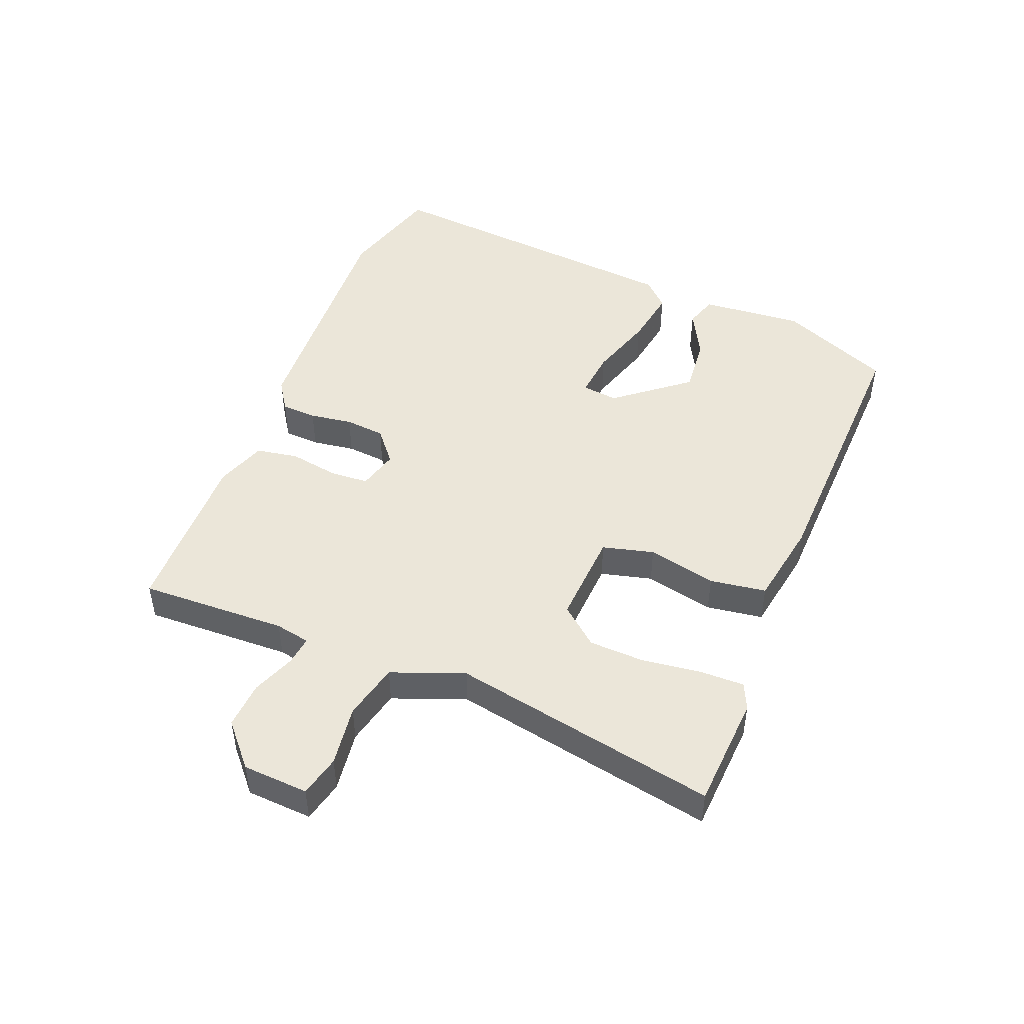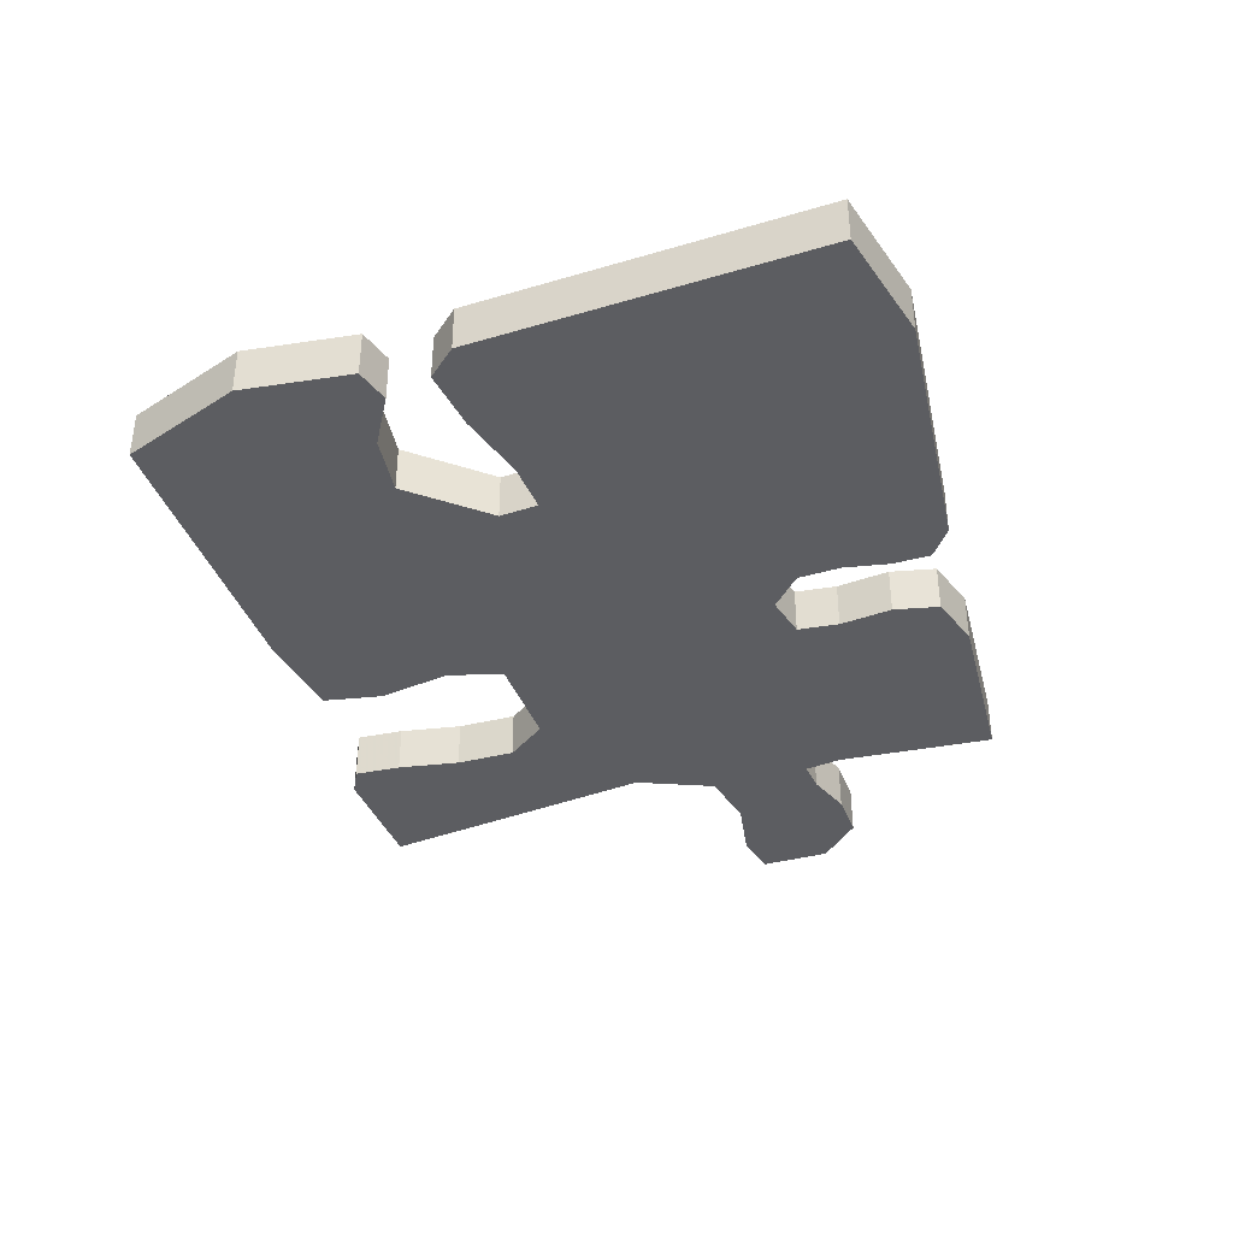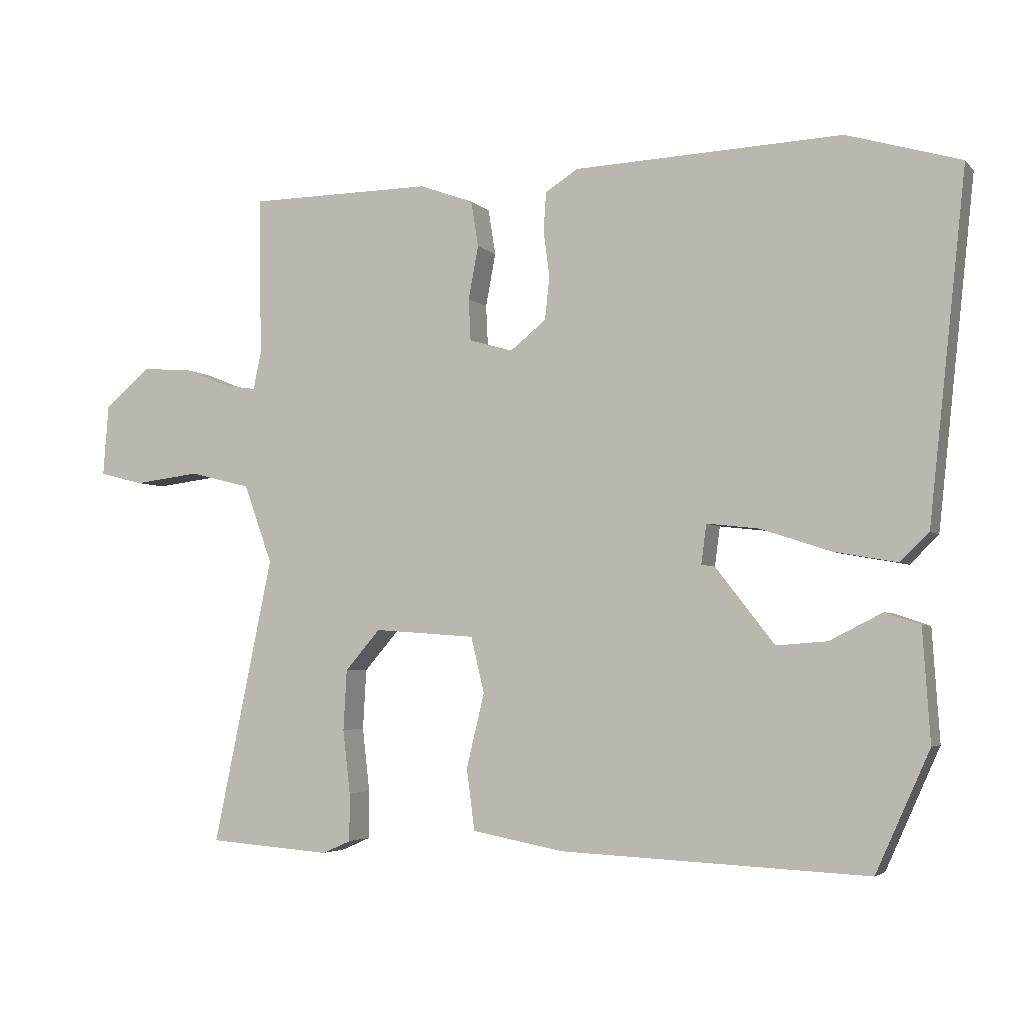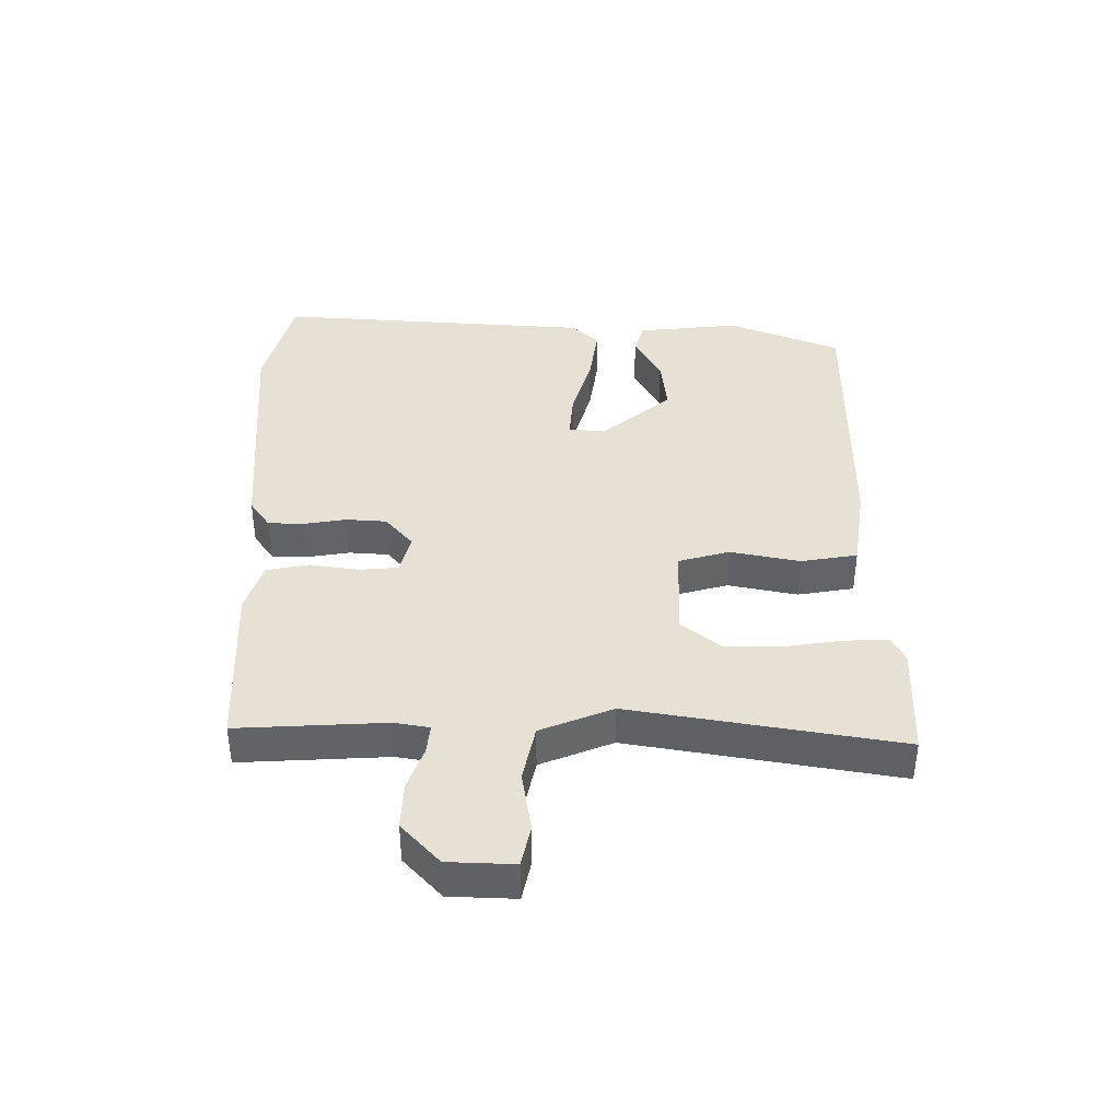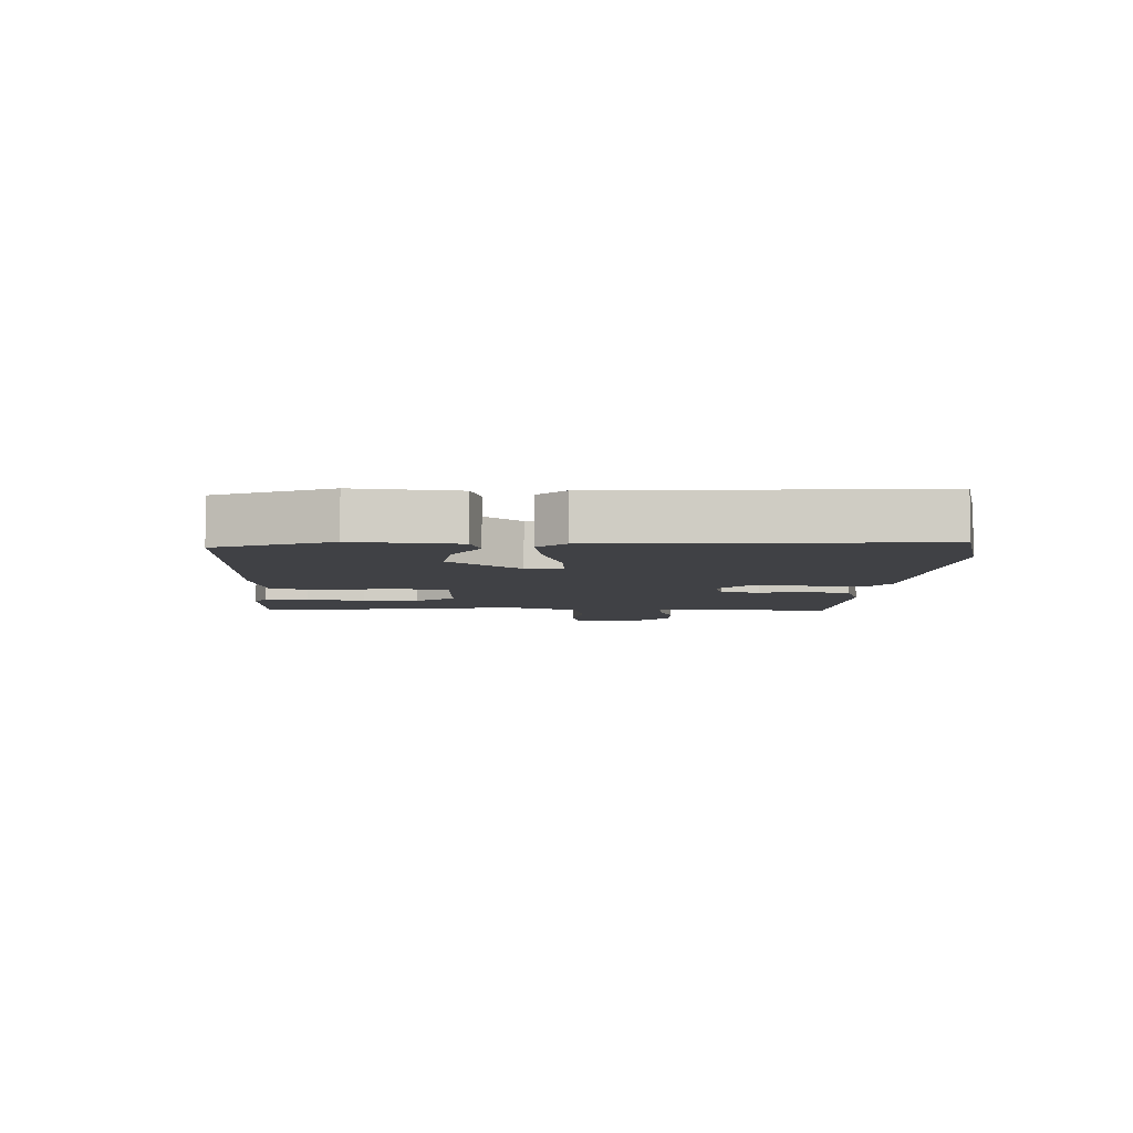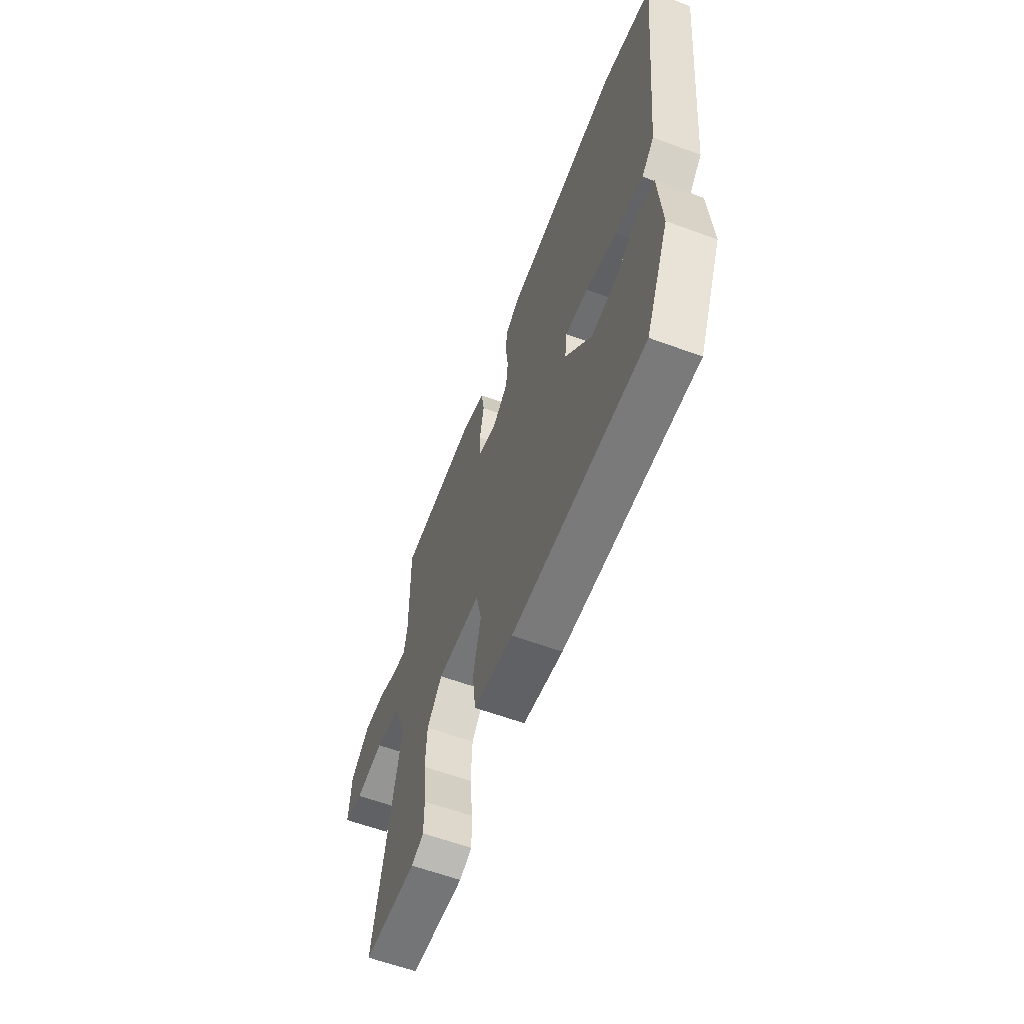
<metadata>
{"format":"obj","ext":"obj","renderer":"f3d","projection":"perspective","resolution":1024,"background":"white","views":[{"elev":47.3,"azim":110.9,"up":"+Y"},{"elev":-37.2,"azim":-75.2,"up":"+Y"},{"elev":-4.0,"azim":-158.6,"up":"+Z"},{"elev":39.3,"azim":88.1,"up":"+Y"},{"elev":-5.8,"azim":-94.4,"up":"+Y"},{"elev":-60.7,"azim":-110.6,"up":"+Z"}]}
</metadata>
<code>
v 0.501 0.07 0.496
v 0.497 0.07 0.256
v 0.509 0.07 0.199
v 0.557 0.07 0.206
v 0.626 0.07 0.234
v 0.703 0.07 0.24
v 0.772 0.07 0.181
v 0.78 0.07 0.074
v 0.713 0.07 0.057
v 0.613 0.07 0.069
v 0.521 0.07 0.046
v 0.478 0.07 -0.073
v 0.568 0.07 -0.505
v 0.382 0.07 -0.519
v 0.339 0.07 -0.5
v 0.339 0.07 -0.428
v 0.35 0.07 -0.332
v 0.345 0.07 -0.241
v 0.292 0.07 -0.18
v 0.139 0.07 -0.191
v 0.119 0.07 -0.275
v 0.146 0.07 -0.387
v 0.134 0.07 -0.479
v -0.005 0.07 -0.505
v -0.466 0.07 -0.526
v -0.547 0.07 -0.346
v -0.536 0.07 -0.178
v -0.483 0.07 -0.16
v -0.404 0.07 -0.2
v -0.311 0.07 -0.207
v -0.219 0.07 -0.089
v -0.227 0.07 -0.03
v -0.305 0.07 -0.039
v -0.411 0.07 -0.074
v -0.506 0.07 -0.091
v -0.549 0.07 -0.049
v -0.605 0.07 0.469
v -0.434 0.07 0.52
v -0.03 0.07 0.504
v 0.019 0.07 0.473
v 0.023 0.07 0.415
v 0.014 0.07 0.345
v 0.021 0.07 0.28
v 0.075 0.07 0.237
v 0.141 0.07 0.256
v 0.144 0.07 0.319
v 0.129 0.07 0.399
v 0.14 0.07 0.468
v 0.222 0.07 0.498
v 0.501 0 0.496
v 0.497 0 0.256
v 0.509 0 0.199
v 0.557 0 0.206
v 0.626 0 0.234
v 0.703 0 0.24
v 0.772 0 0.181
v 0.78 0 0.074
v 0.713 0 0.057
v 0.613 0 0.069
v 0.521 0 0.046
v 0.478 0 -0.073
v 0.568 0 -0.505
v 0.382 0 -0.519
v 0.339 0 -0.5
v 0.339 0 -0.428
v 0.35 0 -0.332
v 0.345 0 -0.241
v 0.292 0 -0.18
v 0.139 0 -0.191
v 0.119 0 -0.275
v 0.146 0 -0.387
v 0.134 0 -0.479
v -0.005 0 -0.505
v -0.466 0 -0.526
v -0.547 0 -0.346
v -0.536 0 -0.178
v -0.483 0 -0.16
v -0.404 0 -0.2
v -0.311 0 -0.207
v -0.219 0 -0.089
v -0.227 0 -0.03
v -0.305 0 -0.039
v -0.411 0 -0.074
v -0.506 0 -0.091
v -0.549 0 -0.049
v -0.605 0 0.469
v -0.434 0 0.52
v -0.03 0 0.504
v 0.019 0 0.473
v 0.023 0 0.415
v 0.014 0 0.345
v 0.021 0 0.28
v 0.075 0 0.237
v 0.141 0 0.256
v 0.144 0 0.319
v 0.129 0 0.399
v 0.14 0 0.468
v 0.222 0 0.498
f 46 47 48 49
f 45 46 49 1
f 39 40 41 42
f 39 42 43
f 38 39 43
f 37 38 43 44
f 33 34 35 36
f 32 33 36 37
f 26 27 28 29
f 26 29 30
f 25 26 30
f 24 25 30 31
f 21 22 23 24
f 20 21 24 31
f 14 15 16 17
f 12 13 14 17
f 11 12 17 18
f 7 8 9 10
f 7 10 11
f 4 5 6 7
f 3 4 7 11
f 2 3 11 18
f 45 1 2 18
f 32 37 44
f 19 20 31 32
f 19 32 44 45
f 18 19 45
f 98 97 96 95
f 50 98 95 94
f 91 90 89 88
f 92 91 88
f 92 88 87
f 93 92 87 86
f 85 84 83 82
f 86 85 82 81
f 78 77 76 75
f 79 78 75
f 79 75 74
f 80 79 74 73
f 73 72 71 70
f 80 73 70 69
f 66 65 64 63
f 66 63 62 61
f 67 66 61 60
f 59 58 57 56
f 60 59 56
f 56 55 54 53
f 60 56 53 52
f 67 60 52 51
f 67 51 50 94
f 93 86 81
f 81 80 69 68
f 94 93 81 68
f 94 68 67
f 1 50 51 2
f 2 51 52 3
f 3 52 53 4
f 4 53 54 5
f 5 54 55 6
f 6 55 56 7
f 7 56 57 8
f 8 57 58 9
f 9 58 59 10
f 10 59 60 11
f 11 60 61 12
f 12 61 62 13
f 13 62 63 14
f 14 63 64 15
f 15 64 65 16
f 16 65 66 17
f 17 66 67 18
f 18 67 68 19
f 19 68 69 20
f 20 69 70 21
f 21 70 71 22
f 22 71 72 23
f 23 72 73 24
f 24 73 74 25
f 25 74 75 26
f 26 75 76 27
f 27 76 77 28
f 28 77 78 29
f 29 78 79 30
f 30 79 80 31
f 31 80 81 32
f 32 81 82 33
f 33 82 83 34
f 34 83 84 35
f 35 84 85 36
f 36 85 86 37
f 37 86 87 38
f 38 87 88 39
f 39 88 89 40
f 40 89 90 41
f 41 90 91 42
f 42 91 92 43
f 43 92 93 44
f 44 93 94 45
f 45 94 95 46
f 46 95 96 47
f 47 96 97 48
f 48 97 98 49
f 49 98 50 1

</code>
